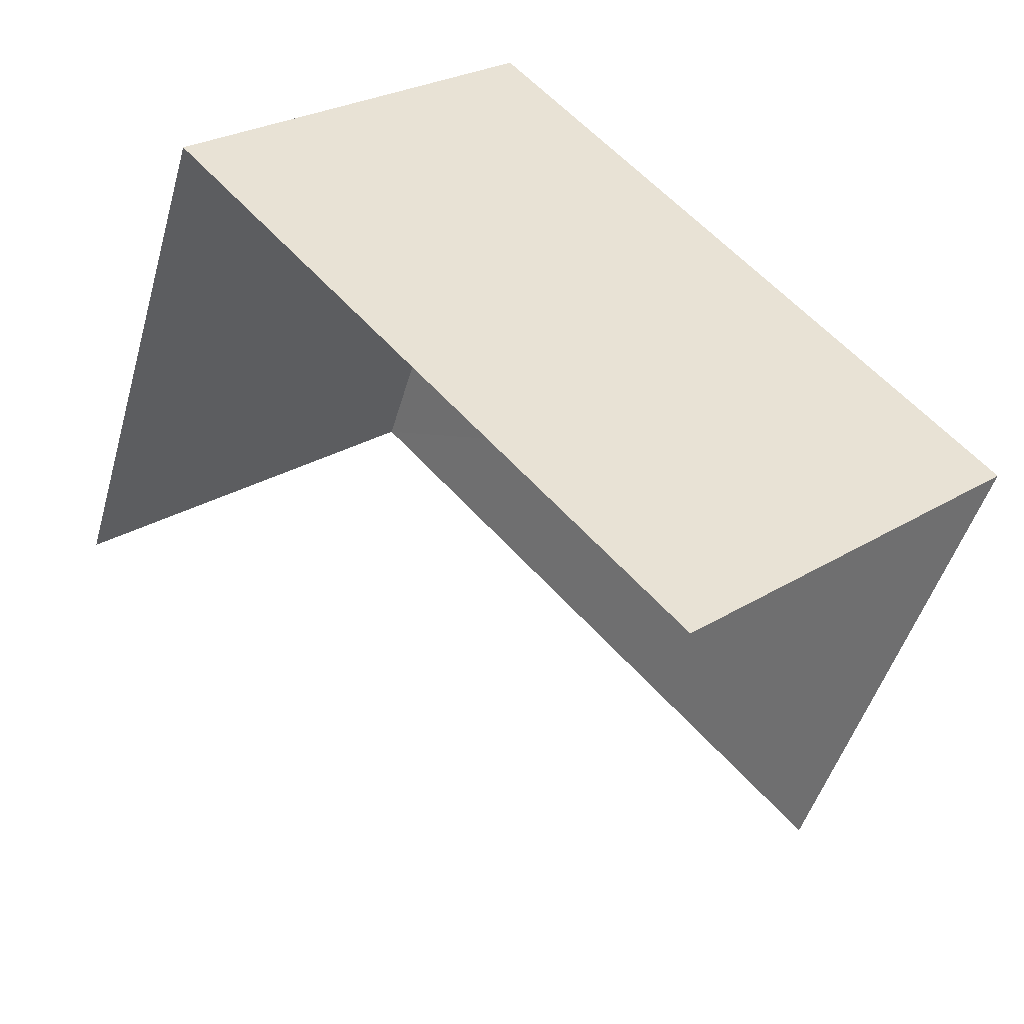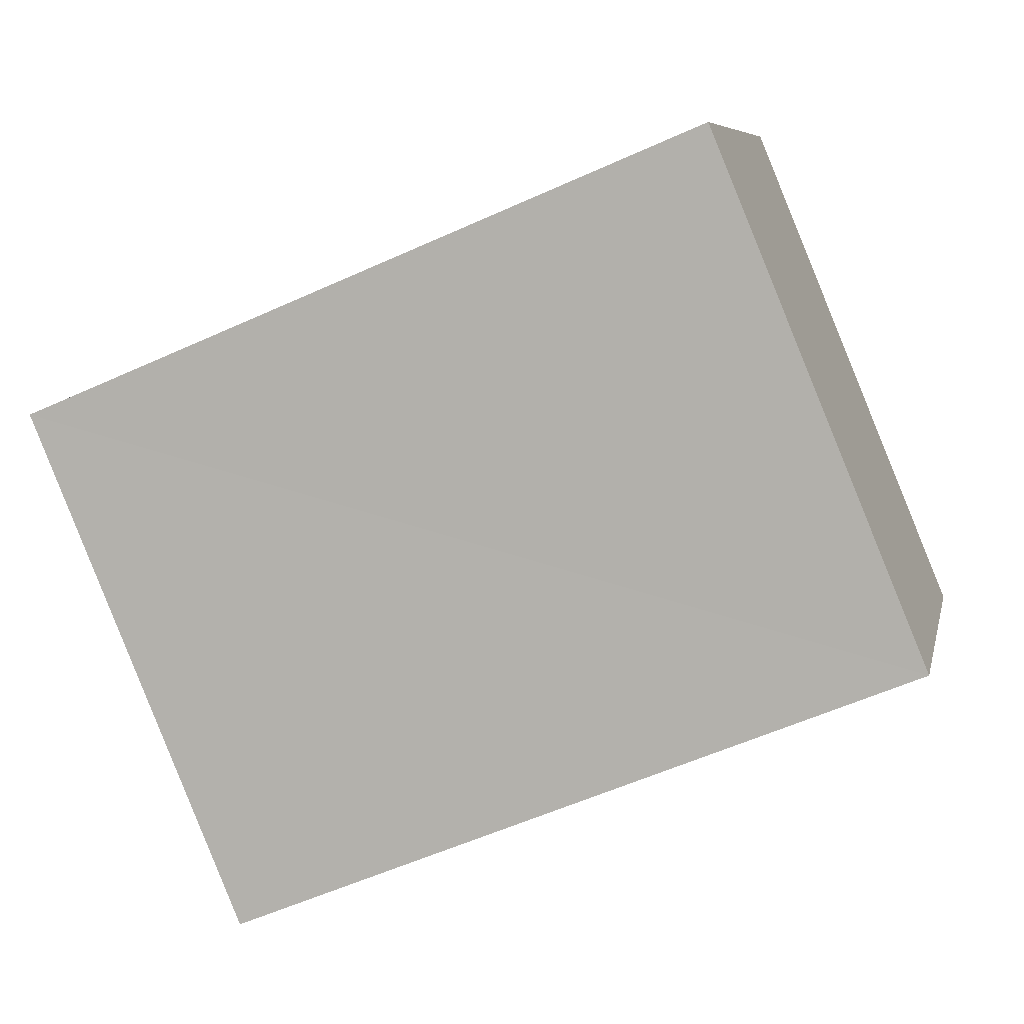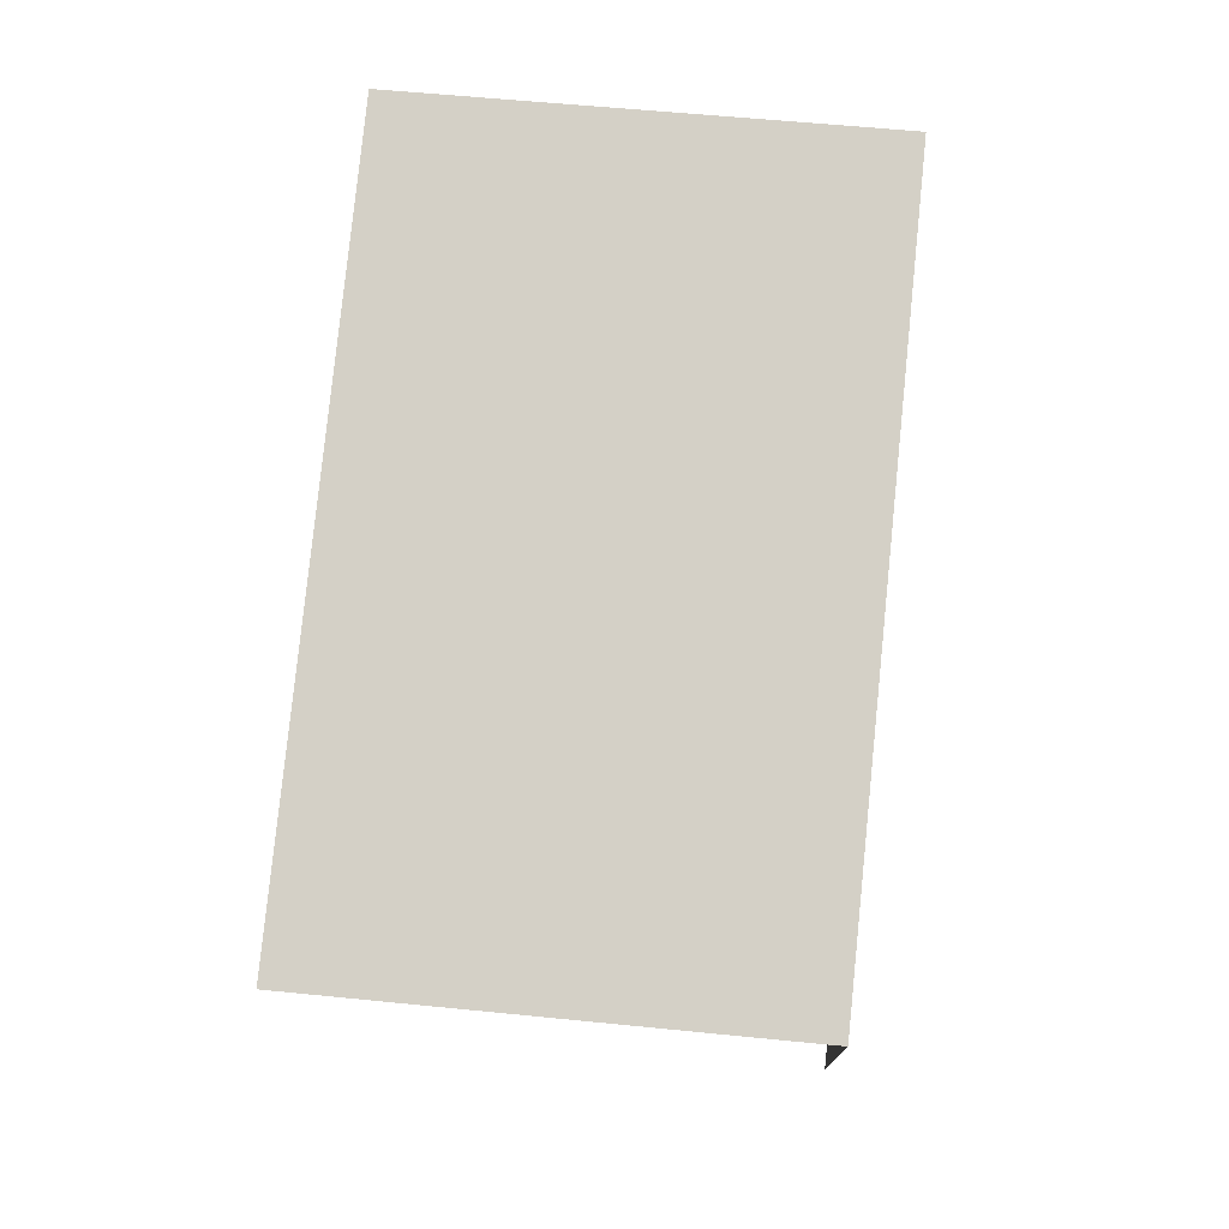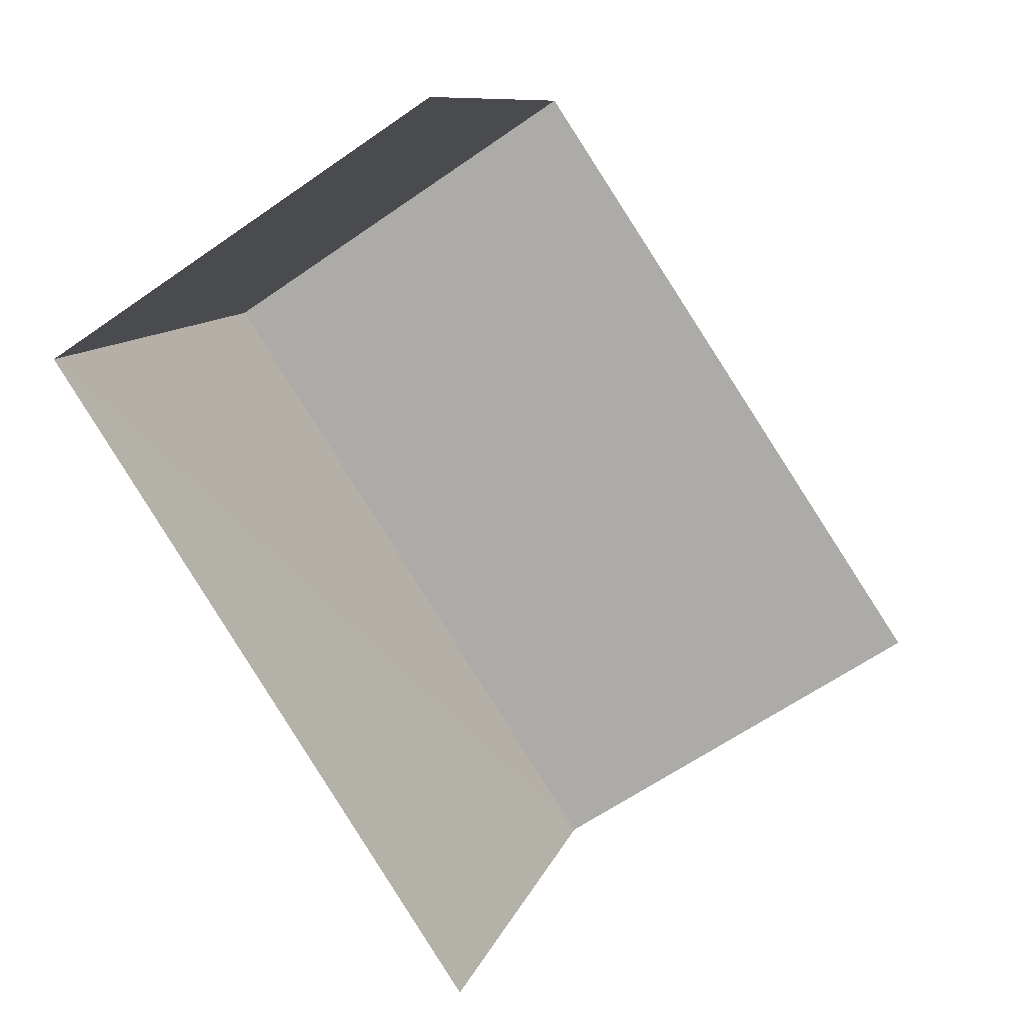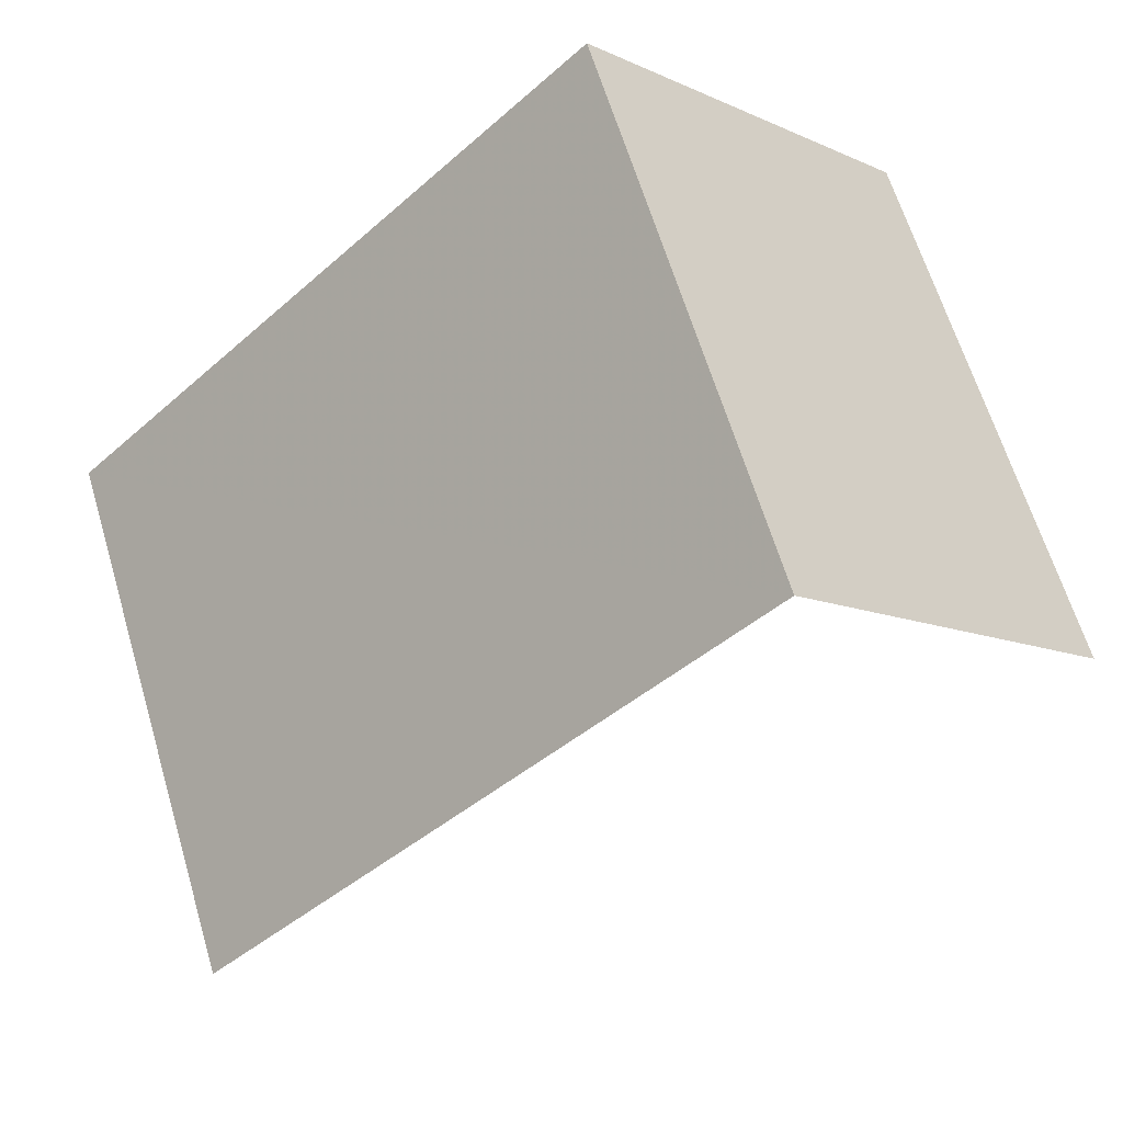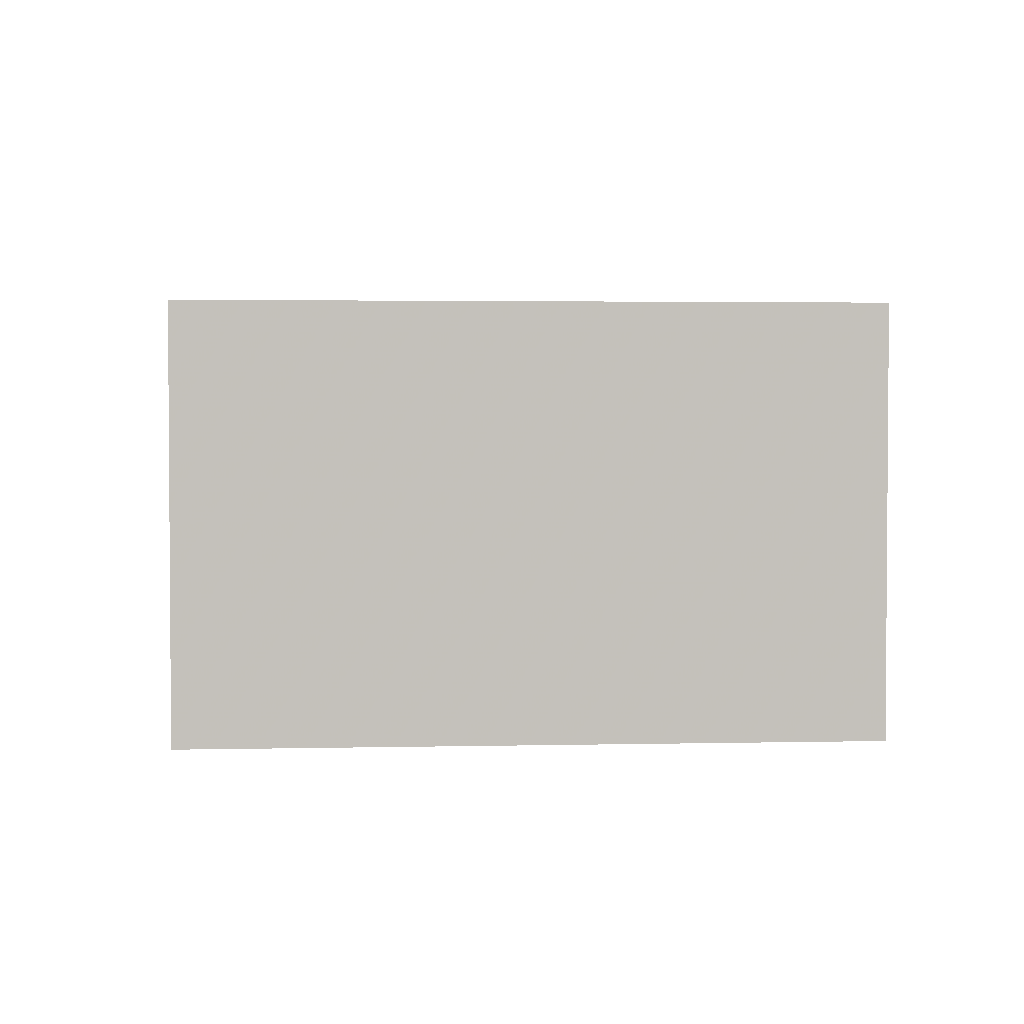
<metadata>
{"format":"obj","ext":"obj","renderer":"f3d","projection":"perspective","resolution":1024,"background":"white","views":[{"elev":25.7,"azim":-134.7,"up":"+Y"},{"elev":7.3,"azim":12.0,"up":"+Y"},{"elev":56.4,"azim":-83.7,"up":"+Y"},{"elev":-61.7,"azim":125.6,"up":"+Y"},{"elev":-10.5,"azim":41.8,"up":"+Y"},{"elev":2.6,"azim":-162.0,"up":"+Z"}]}
</metadata>
<code>
v -2.247e+05 -1.283e+05 13.43
v -2.247e+05 -1.283e+05 13.43
v -2.247e+05 -1.283e+05 13.43
v -2.247e+05 -1.283e+05 13.43
v -2.247e+05 -1.283e+05 16.26
v -2.247e+05 -1.283e+05 16.26
v -2.247e+05 -1.283e+05 16.26
v -2.247e+05 -1.283e+05 16.26
f 1 2 3
f 1 4 2
f 8 4 1
f 6 8 1
f 8 2 4
f 8 5 2
f 5 6 7
f 5 8 6
f 7 3 2
f 5 7 2
f 7 1 3
f 7 6 1

</code>
